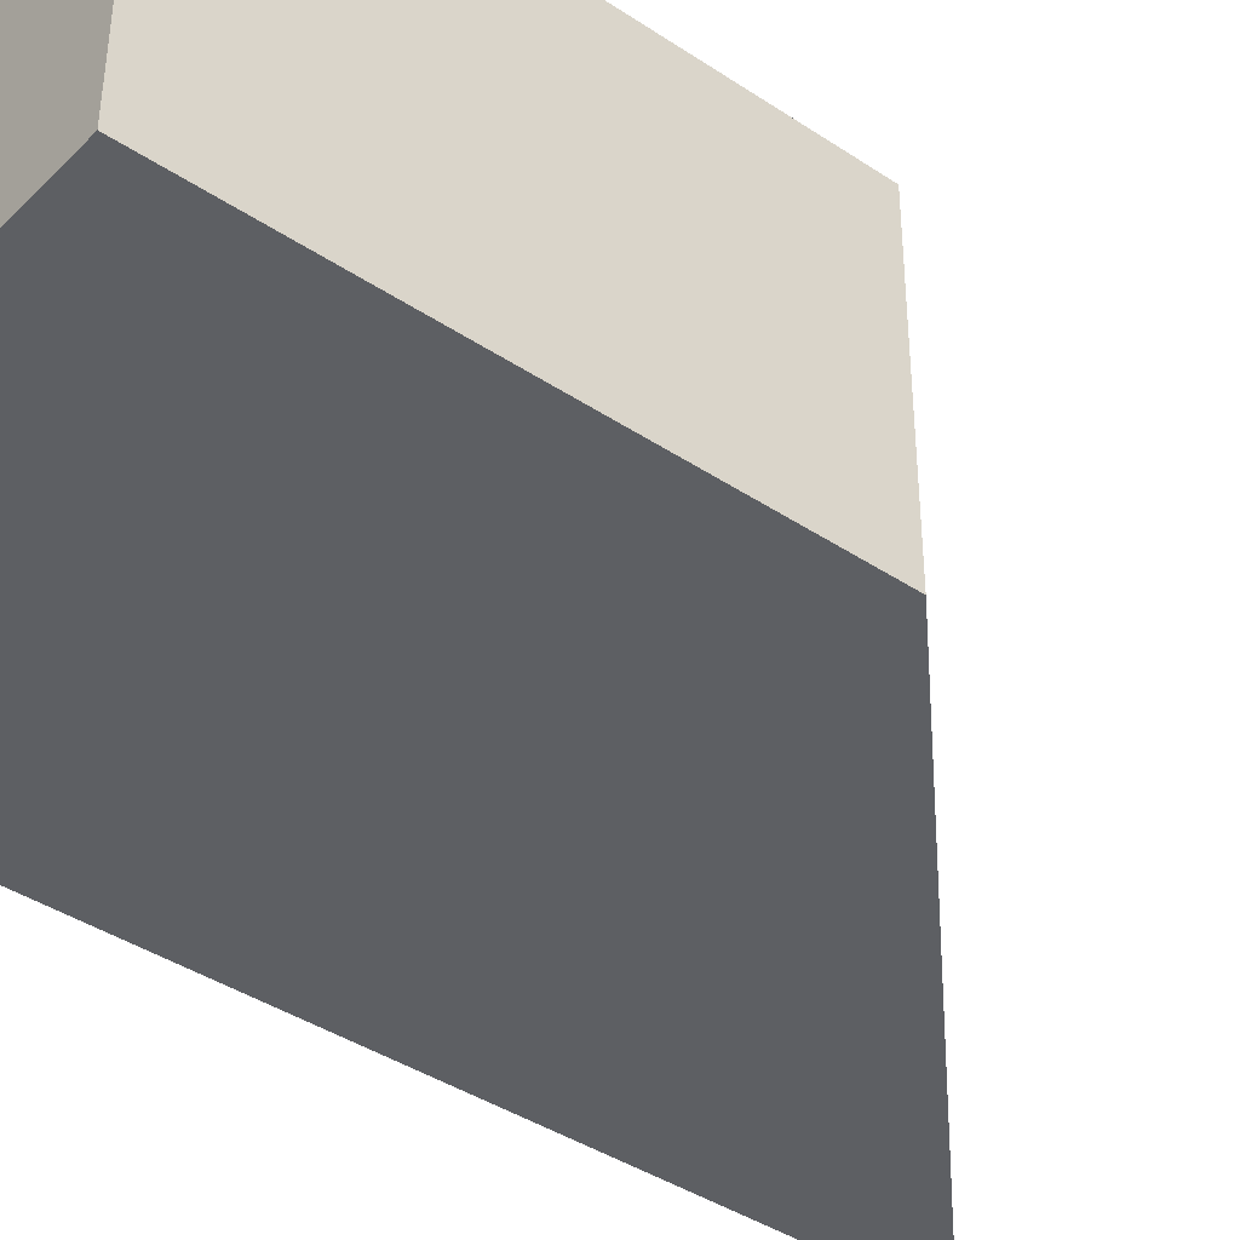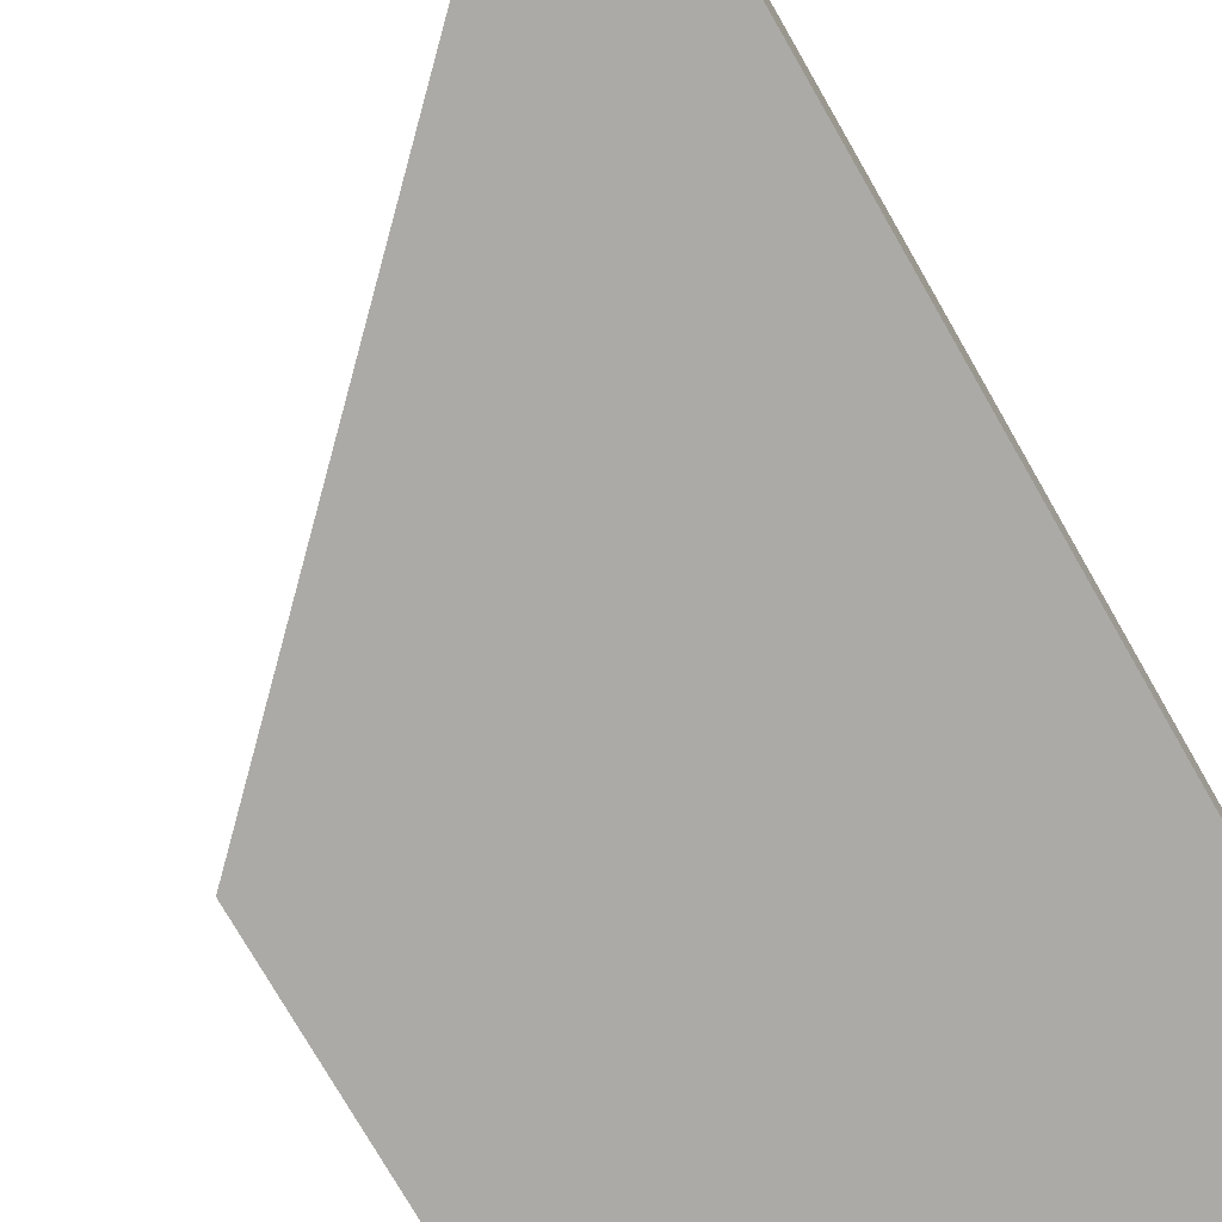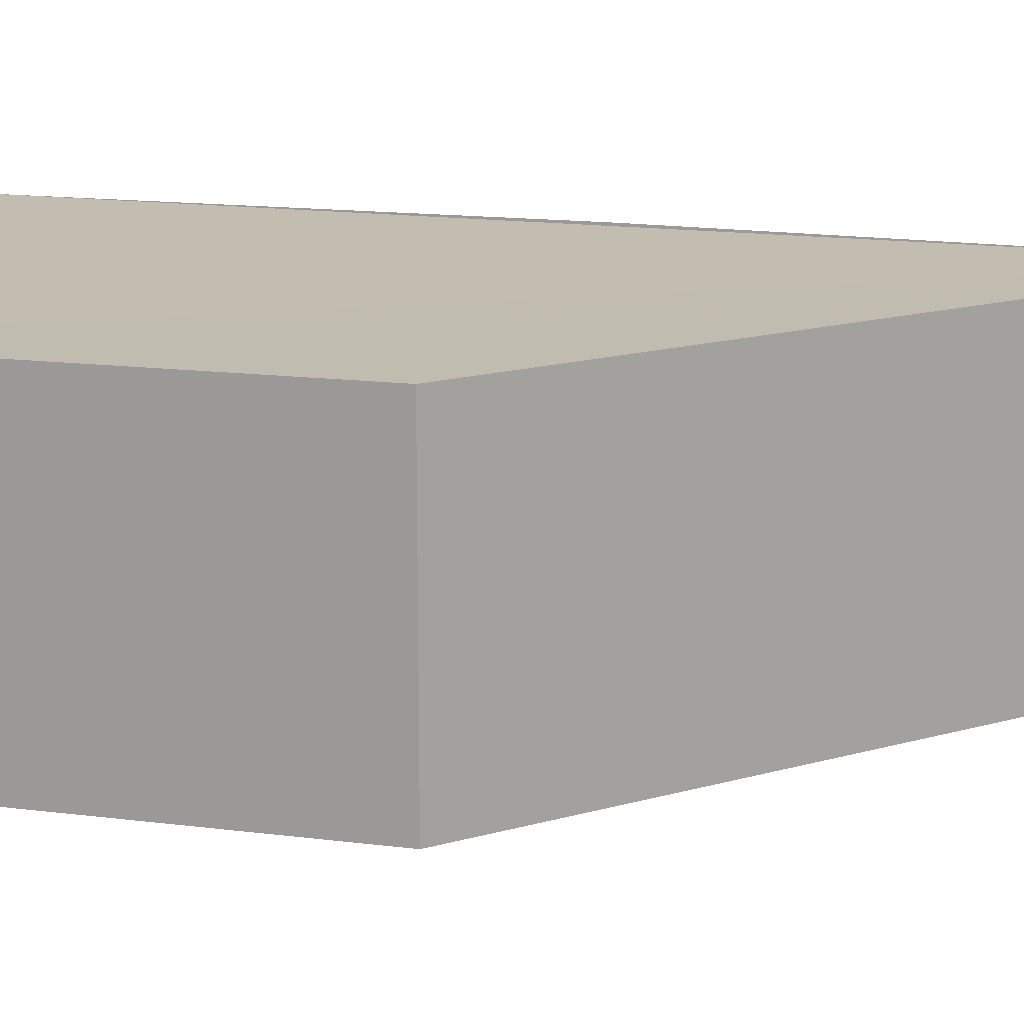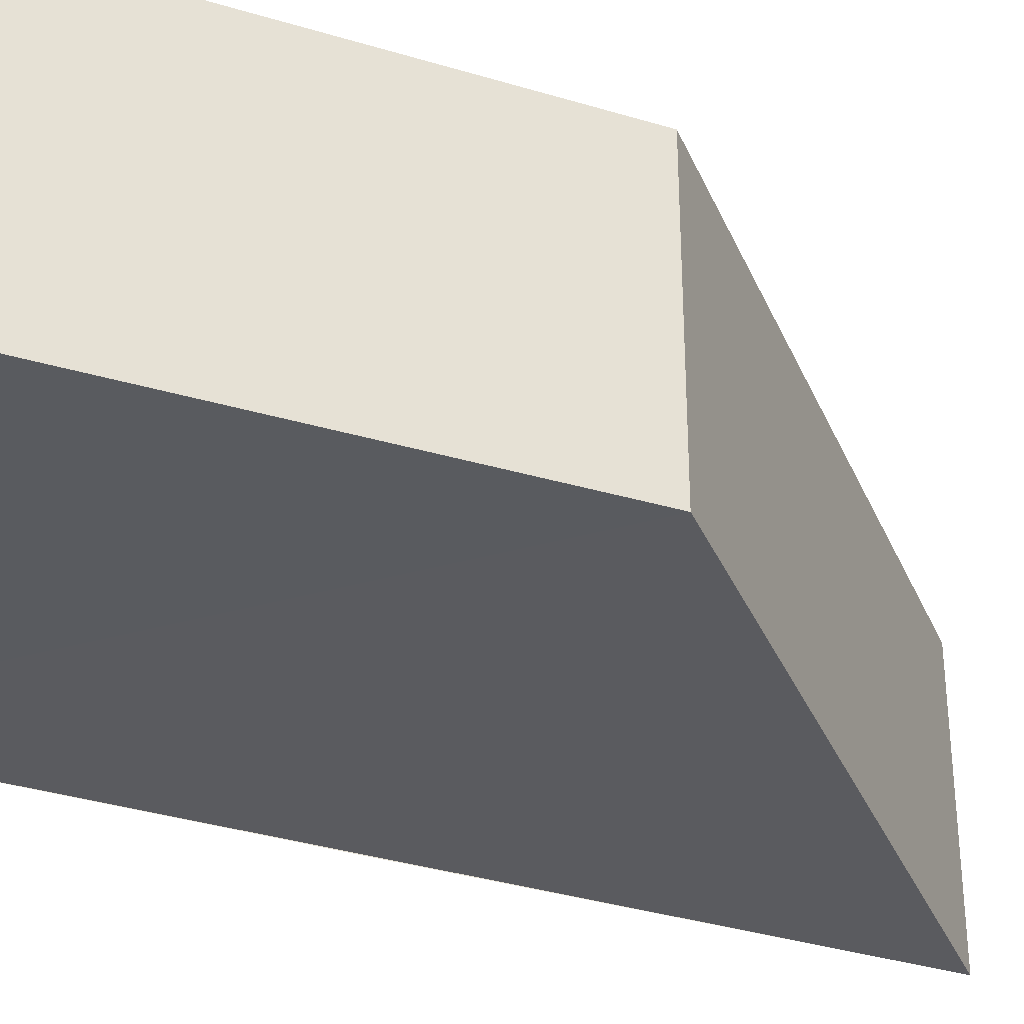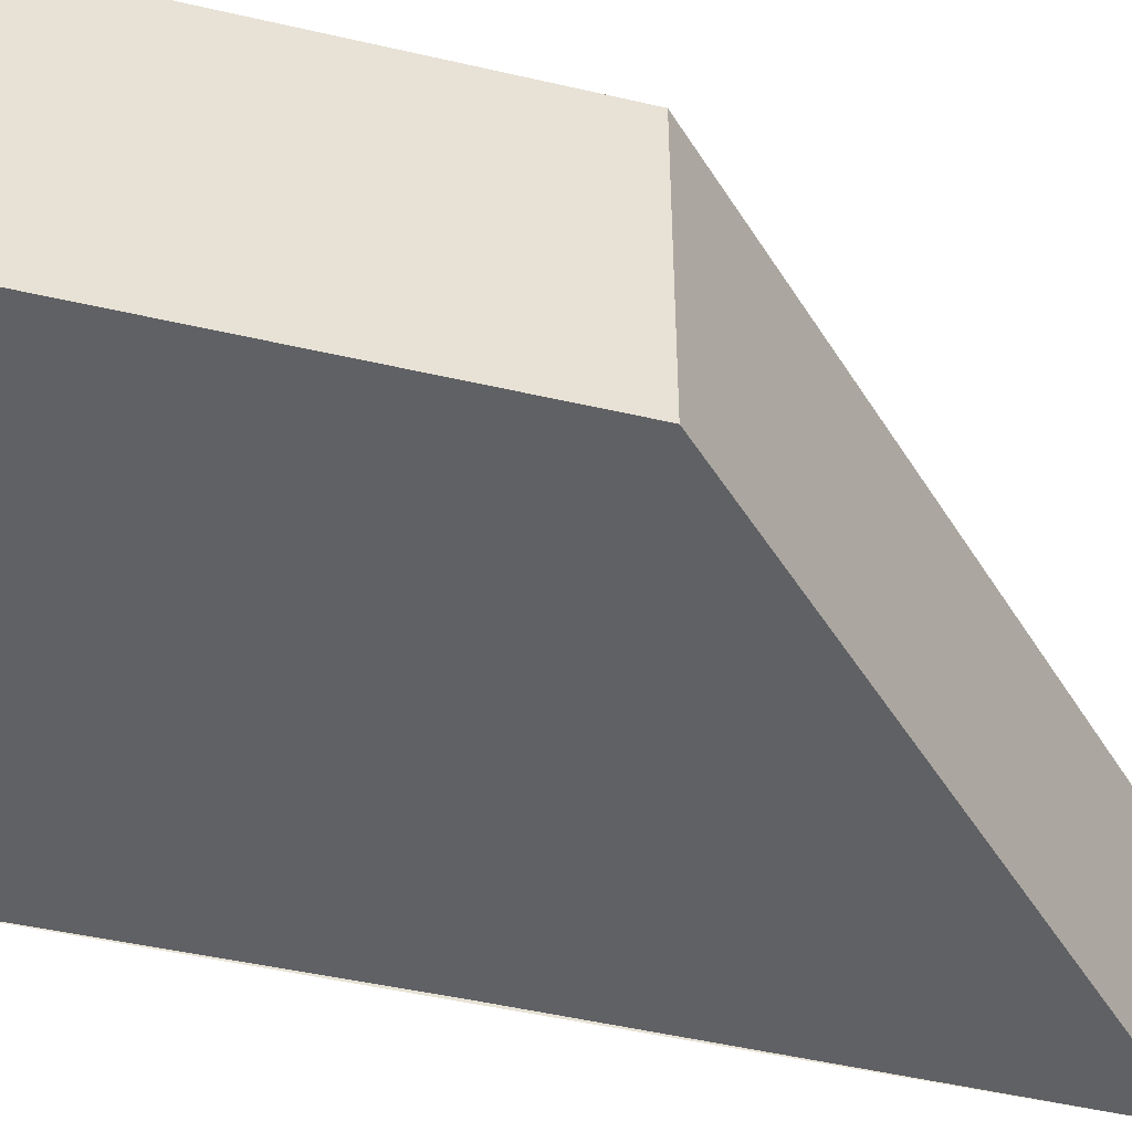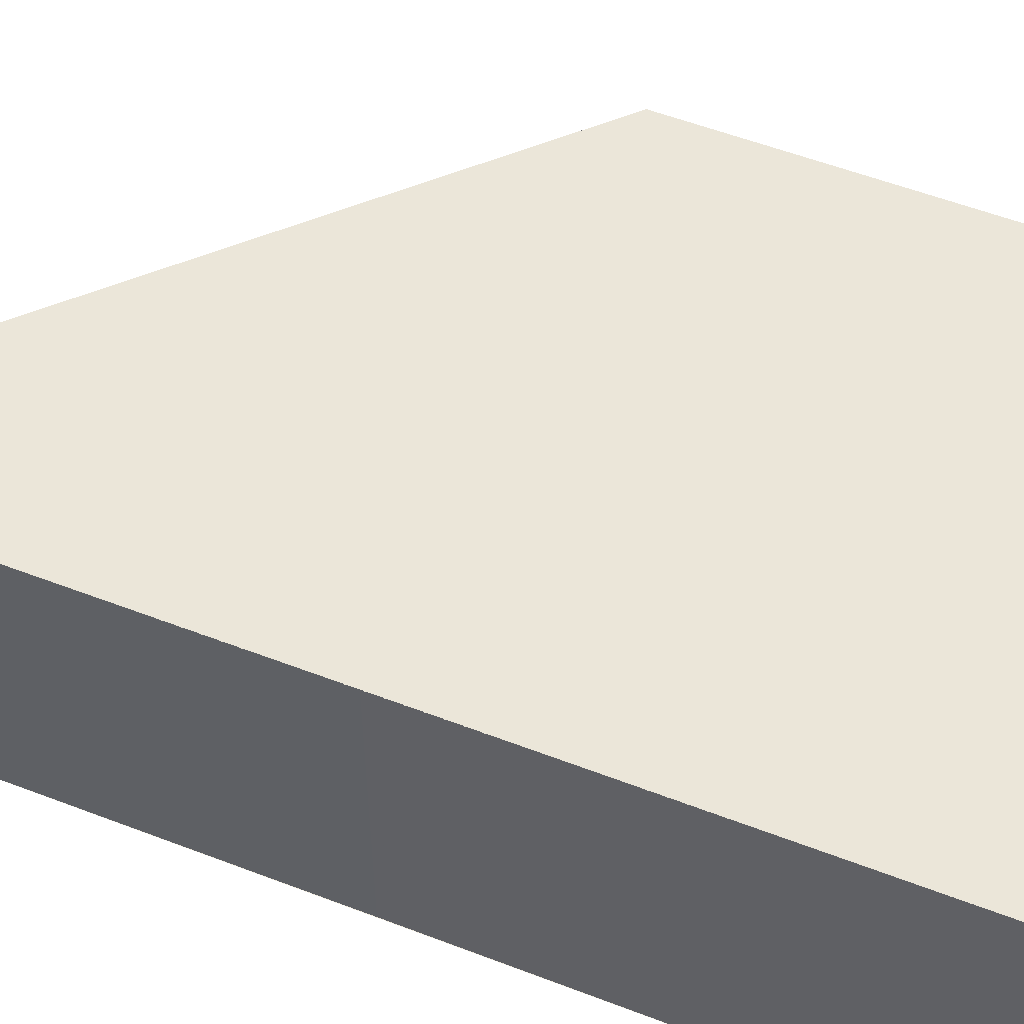
<metadata>
{"format":"obj","ext":"obj","renderer":"f3d","projection":"perspective","resolution":1024,"background":"white","views":[{"elev":-40.3,"azim":-129.2,"up":"+Z"},{"elev":-75.9,"azim":29.6,"up":"+Z"},{"elev":16.6,"azim":-74.8,"up":"+Z"},{"elev":-32.9,"azim":-113.1,"up":"+Z"},{"elev":-47.8,"azim":-104.8,"up":"+Z"},{"elev":55.8,"azim":112.0,"up":"+Z"}]}
</metadata>
<code>
o 5286
v 2168 1896 12.42
v 2168 1896 12.41
v 2168 1896 12.42
v 2168 1896 12.42
v 2168 1896 12.42
v 2168 1896 12.42
v 2168 1896 12.42
v 2168 1896 12.41
v 2168 1896 12.41
v 2168 1896 12.42
v 2168 1896 12.42
v 2168 1896 12.41
v 2168 1896 12.41
v 2168 1896 12.42
v 2168 1896 12.41
v 2168 1896 12.41
v 2168 1896 12.42
v 2168 1896 12.42
v 2168 1896 12.42
v 2168 1896 12.41
v 2168 1896 12.41
v 2168 1896 12.41
v 2168 1896 12.41
f 1 2 3
f 2 4 5
f 1 6 7
f 1 8 9
f 10 8 11
f 12 13 9
f 14 13 15
f 16 10 14
f 14 17 18
f 12 17 19
f 20 17 9
f 20 21 16
f 21 10 22
f 10 23 22

</code>
